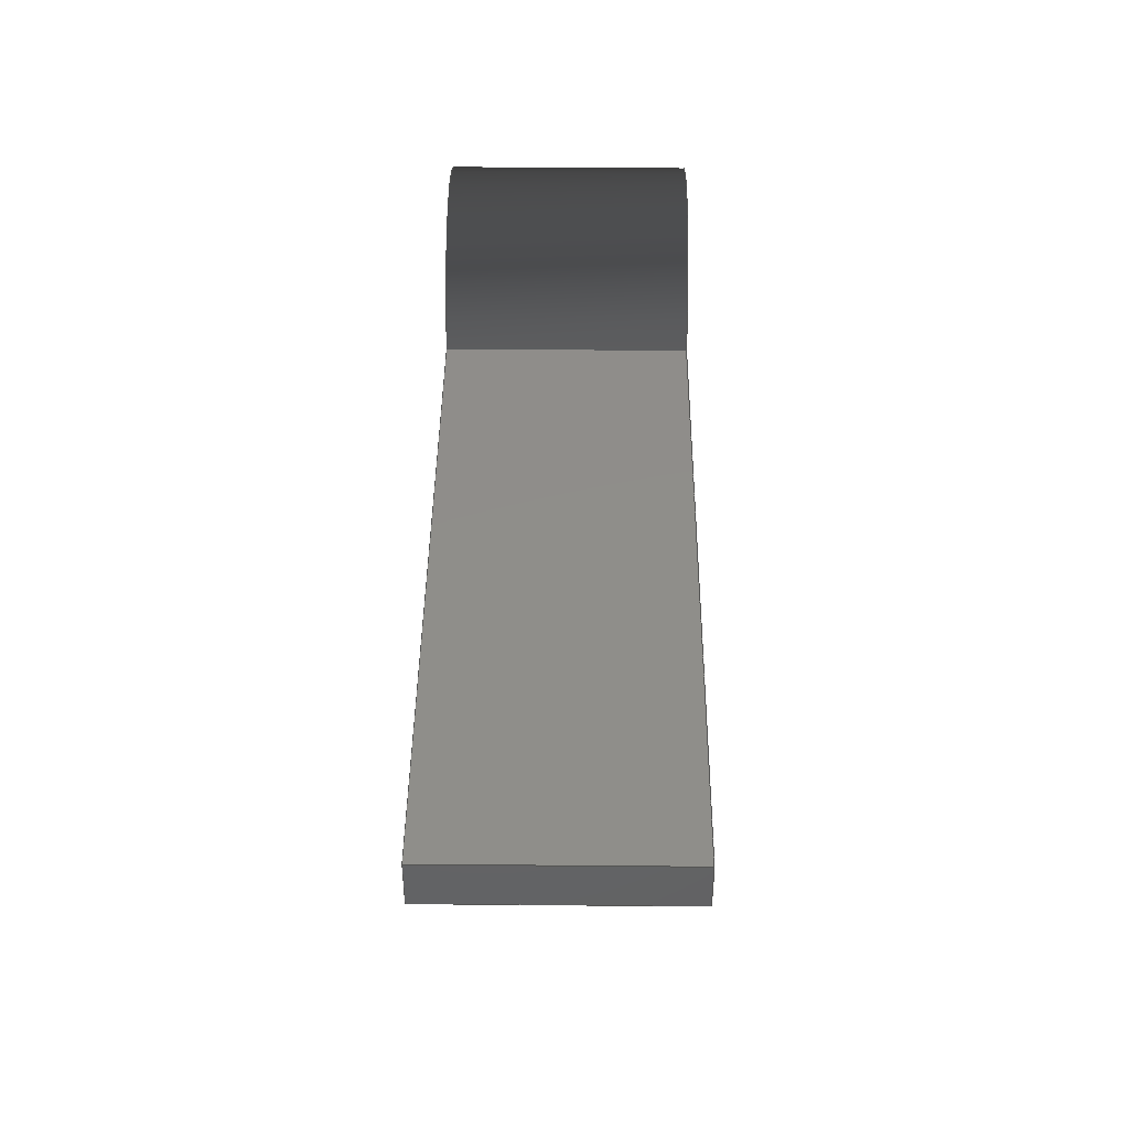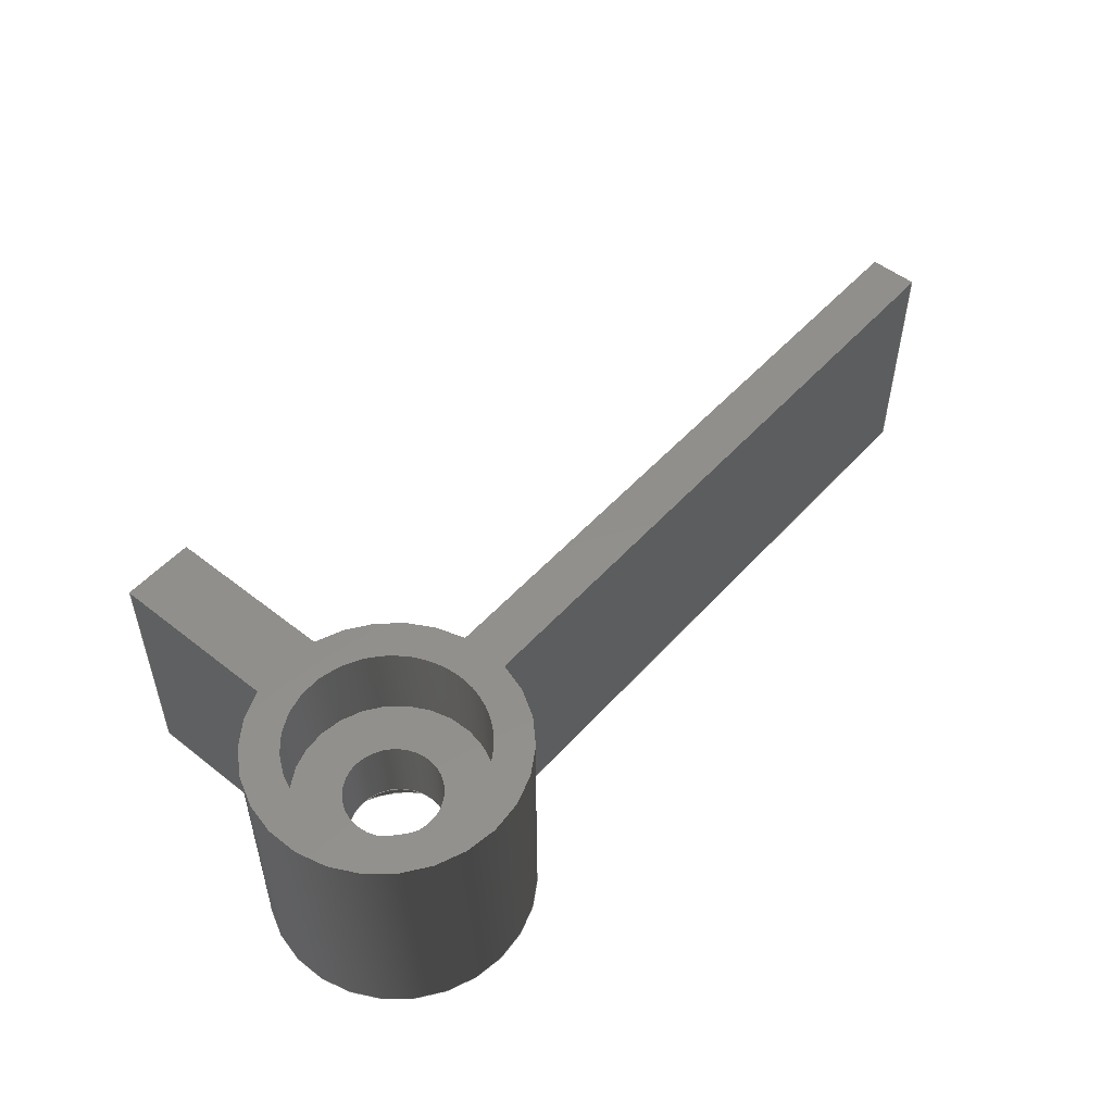
<metadata>
{"format":"iges","ext":"iges","renderer":"f3d","projection":"perspective","resolution":1024,"background":"white","views":[{"elev":42.4,"azim":-89.4,"up":"+Y"},{"elev":51.7,"azim":130.5,"up":"+Z"}]}
</metadata>
<code>

,,31HOpen CASCADE IGES processor 7.3,13HFilename.iges,
16HOpen CASCADE 7.3,31HOpen CASCADE IGES processor 7.3,32,308,15,308,15,
,1,2,2HMM,1,0.01,15H2.02e+07,1.147e-07,99.5,,,11,0,
15H2.02e+07,;
     402       1       0       0       0       0       0       000000000
     402       0       0       1       1                               0
     144       2       0       0       0       0       0       000020000
     144       0       0       1       0                               0
     120       3       0       0       0       0       7       000010000
     120       0       0       1       0                               0
     124       4       0       0       0       0       0       000000000
     124       0       0       1       0                               0
     110       5       0       0       0       0       0       000010000
     110       0       0       1       0                               0
     110       6       0       0       0       0       0       000010000
     110       0       0       1       0                               0
     142       7       0       0       0       0       0       000010500
     142       0       0       1       0                               0
     102       8       0       0       0       0       0       000010000
     102       0       0       1       0                               0
     110       9       0       0       0       0       0       000010000
     110       0       0       1       0                               0
     110      10       0       0       0       0       0       000010000
     110       0       0       2       0                               0
     110      12       0       0       0       0       0       000010000
     110       0       0       1       0                               0
     110      13       0       0       0       0       0       000010000
     110       0       0       1       0                               0
     102      14       0       0       0       0       0       000010000
     102       0       0       1       0                               0
     110      15       0       0       0       0       0       000010000
     110       0       0       1       0                               0
     100      16       0       0       0       0      31       000010000
     100       0       0       1       0                               0
     124      17       0       0       0       0       0       000000000
     124       0       0       1       0                               0
     110      18       0       0       0       0       0       000010000
     110       0       0       1       0                               0
     100      19       0       0       0       0      37       000010000
     100       0       0       1       0                               0
     124      20       0       0       0       0       0       000000000
     124       0       0       1       0                               0
     144      21       0       0       0       0       0       000020000
     144       0       0       1       0                               0
     108      22       0       0       0       0       0       000010000
     108       0       0       1       0                               0
     142      23       0       0       0       0       0       000010500
     142       0       0       1       0                               0
     102      24       0       0       0       0       0       000010000
     102       0       0       1       0                               0
     110      25       0       0       0       0       0       000010000
     110       0       0       1       0                               0
     110      26       0       0       0       0       0       000010000
     110       0       0       1       0                               0
     110      27       0       0       0       0       0       000010000
     110       0       0       1       0                               0
     110      28       0       0       0       0       0       000010000
     110       0       0       1       0                               0
     144      29       0       0       0       0       0       000020000
     144       0       0       1       0                               0
     108      30       0       0       0       0       0       000010000
     108       0       0       1       0                               0
     142      31       0       0       0       0       0       000010500
     142       0       0       1       0                               0
     102      32       0       0       0       0       0       000010000
     102       0       0       1       0                               0
     110      33       0       0       0       0       0       000010000
     110       0       0       1       0                               0
     110      34       0       0       0       0       0       000010000
     110       0       0       1       0                               0
     110      35       0       0       0       0       0       000010000
     110       0       0       1       0                               0
     110      36       0       0       0       0       0       000010000
     110       0       0       1       0                               0
     144      37       0       0       0       0       0       000020000
     144       0       0       1       0                               0
     108      38       0       0       0       0       0       000010000
     108       0       0       1       0                               0
     142      39       0       0       0       0       0       000010500
     142       0       0       1       0                               0
     102      40       0       0       0       0       0       000010000
     102       0       0       1       0                               0
     100      41       0       0       0       0      81       000010000
     100       0       0       1       0                               0
     124      42       0       0       0       0       0       000000000
     124       0       0       1       0                               0
     110      43       0       0       0       0       0       000010000
     110       0       0       1       0                               0
     110      44       0       0       0       0       0       000010000
     110       0       0       1       0                               0
     110      45       0       0       0       0       0       000010000
     110       0       0       1       0                               0
     100      46       0       0       0       0      91       000010000
     100       0       0       1       0                               0
     124      47       0       0       0       0       0       000000000
     124       0       0       1       0                               0
     110      48       0       0       0       0       0       000010000
     110       0       0       1       0                               0
     110      49       0       0       0       0       0       000010000
     110       0       0       1       0                               0
     110      50       0       0       0       0       0       000010000
     110       0       0       1       0                               0
     142      51       0       0       0       0       0       000010500
     142       0       0       1       0                               0
     100      52       0       0       0       0     103       000010000
     100       0       0       1       0                               0
     124      53       0       0       0       0       0       000000000
     124       0       0       1       0                               0
     144      54       0       0       0       0       0       000020000
     144       0       0       1       0                               0
     108      55       0       0       0       0       0       000010000
     108       0       0       1       0                               0
     142      56       0       0       0       0       0       000010500
     142       0       0       1       0                               0
     102      57       0       0       0       0       0       000010000
     102       0       0       1       0                               0
     100      58       0       0       0       0     115       000010000
     100       0       0       1       0                               0
     124      59       0       0       0       0       0       000000000
     124       0       0       1       0                               0
     110      60       0       0       0       0       0       000010000
     110       0       0       1       0                               0
     110      61       0       0       0       0       0       000010000
     110       0       0       1       0                               0
     110      62       0       0       0       0       0       000010000
     110       0       0       1       0                               0
     100      63       0       0       0       0     125       000010000
     100       0       0       1       0                               0
     124      64       0       0       0       0       0       000000000
     124       0       0       1       0                               0
     110      65       0       0       0       0       0       000010000
     110       0       0       1       0                               0
     110      66       0       0       0       0       0       000010000
     110       0       0       1       0                               0
     110      67       0       0       0       0       0       000010000
     110       0       0       1       0                               0
     142      68       0       0       0       0       0       000010500
     142       0       0       1       0                               0
     100      69       0       0       0       0     137       000010000
     100       0       0       1       0                               0
     124      70       0       0       0       0       0       000000000
     124       0       0       1       0                               0
     144      71       0       0       0       0       0       000020000
     144       0       0       1       0                               0
     108      72       0       0       0       0       0       000010000
     108       0       0       1       0                               0
     142      73       0       0       0       0       0       000010500
     142       0       0       1       0                               0
     102      74       0       0       0       0       0       000010000
     102       0       0       1       0                               0
     110      75       0       0       0       0       0       000010000
     110       0       0       1       0                               0
     110      76       0       0       0       0       0       000010000
     110       0       0       1       0                               0
     110      77       0       0       0       0       0       000010000
     110       0       0       1       0                               0
     110      78       0       0       0       0       0       000010000
     110       0       0       1       0                               0
     144      79       0       0       0       0       0       000020000
     144       0       0       1       0                               0
     108      80       0       0       0       0       0       000010000
     108       0       0       1       0                               0
     142      81       0       0       0       0       0       000010500
     142       0       0       1       0                               0
     102      82       0       0       0       0       0       000010000
     102       0       0       1       0                               0
     110      83       0       0       0       0       0       000010000
     110       0       0       1       0                               0
     110      84       0       0       0       0       0       000010000
     110       0       0       1       0                               0
     110      85       0       0       0       0       0       000010000
     110       0       0       1       0                               0
     110      86       0       0       0       0       0       000010000
     110       0       0       1       0                               0
     144      87       0       0       0       0       0       000020000
     144       0       0       1       0                               0
     108      88       0       0       0       0       0       000010000
     108       0       0       1       0                               0
     142      89       0       0       0       0       0       000010500
     142       0       0       1       0                               0
     102      90       0       0       0       0       0       000010000
     102       0       0       1       0                               0
     110      91       0       0       0       0       0       000010000
     110       0       0       1       0                               0
     110      92       0       0       0       0       0       000010000
     110       0       0       1       0                               0
     110      93       0       0       0       0       0       000010000
     110       0       0       1       0                               0
     110      94       0       0       0       0       0       000010000
     110       0       0       1       0                               0
     144      95       0       0       0       0       0       000020000
     144       0       0       1       0                               0
     108      96       0       0       0       0       0       000010000
     108       0       0       1       0                               0
     142      97       0       0       0       0       0       000010500
     142       0       0       1       0                               0
     102      98       0       0       0       0       0       000010000
     102       0       0       1       0                               0
     110      99       0       0       0       0       0       000010000
     110       0       0       1       0                               0
     110     100       0       0       0       0       0       000010000
     110       0       0       1       0                               0
     110     101       0       0       0       0       0       000010000
     110       0       0       1       0                               0
     110     102       0       0       0       0       0       000010000
     110       0       0       1       0                               0
     144     103       0       0       0       0       0       000020000
     144       0       0       1       0                               0
     120     104       0       0       0       0     207       000010000
     120       0       0       1       0                               0
     124     105       0       0       0       0       0       000000000
     124       0       0       1       0                               0
     110     106       0       0       0       0       0       000010000
     110       0       0       1       0                               0
     110     107       0       0       0       0       0       000010000
     110       0       0       1       0                               0
     142     108       0       0       0       0       0       000010500
     142       0       0       1       0                               0
     102     109       0       0       0       0       0       000010000
     102       0       0       1       0                               0
     110     110       0       0       0       0       0       000010000
     110       0       0       1       0                               0
     110     111       0       0       0       0       0       000010000
     110       0       0       2       0                               0
     110     113       0       0       0       0       0       000010000
     110       0       0       1       0                               0
     110     114       0       0       0       0       0       000010000
     110       0       0       1       0                               0
     102     115       0       0       0       0       0       000010000
     102       0       0       1       0                               0
     110     116       0       0       0       0       0       000010000
     110       0       0       1       0                               0
     100     117       0       0       0       0     231       000010000
     100       0       0       1       0                               0
     124     118       0       0       0       0       0       000000000
     124       0       0       1       0                               0
     110     119       0       0       0       0       0       000010000
     110       0       0       1       0                               0
     100     120       0       0       0       0     237       000010000
     100       0       0       1       0                               0
     124     121       0       0       0       0       0       000000000
     124       0       0       1       0                               0
     144     122       0       0       0       0       0       000020000
     144       0       0       1       0                               0
     120     123       0       0       0       0     243       000010000
     120       0       0       1       0                               0
     124     124       0       0       0       0       0       000000000
     124       0       0       1       1                               0
     110     125       0       0       0       0       0       000010000
     110       0       0       1       0                               0
     110     126       0       0       0       0       0       000010000
     110       0       0       1       0                               0
     142     127       0       0       0       0       0       000010500
     142       0       0       1       0                               0
     102     128       0       0       0       0       0       000010000
     102       0       0       1       0                               0
     110     129       0       0       0       0       0       000010000
     110       0       0       2       0                               0
     110     131       0       0       0       0       0       000010000
     110       0       0       1       0                               0
     110     132       0       0       0       0       0       000010000
     110       0       0       1       0                               0
     110     133       0       0       0       0       0       000010000
     110       0       0       1       0                               0
     102     134       0       0       0       0       0       000010000
     102       0       0       1       0                               0
     100     135       0       0       0       0     265       000010000
     100       0       0       1       0                               0
     124     136       0       0       0       0       0       000000000
     124       0       0       1       0                               0
     110     137       0       0       0       0       0       000010000
     110       0       0       1       0                               0
     100     138       0       0       0       0     271       000010000
     100       0       0       1       0                               0
     124     139       0       0       0       0       0       000000000
     124       0       0       1       0                               0
     110     140       0       0       0       0       0       000010000
     110       0       0       1       0                               0
     144     141       0       0       0       0       0       000020000
     144       0       0       1       0                               0
     120     142       0       0       0       0     279       000010000
     120       0       0       1       0                               0
     124     143       0       0       0       0       0       000000000
     124       0       0       1       1                               0
     110     144       0       0       0       0       0       000010000
     110       0       0       1       0                               0
     110     145       0       0       0       0       0       000010000
     110       0       0       1       0                               0
     142     146       0       0       0       0       0       000010500
     142       0       0       1       0                               0
     102     147       0       0       0       0       0       000010000
     102       0       0       1       0                               0
     110     148       0       0       0       0       0       000010000
     110       0       0       2       0                               0
     110     150       0       0       0       0       0       000010000
     110       0       0       1       0                               0
     110     151       0       0       0       0       0       000010000
     110       0       0       1       0                               0
     110     152       0       0       0       0       0       000010000
     110       0       0       1       0                               0
     102     153       0       0       0       0       0       000010000
     102       0       0       1       0                               0
     100     154       0       0       0       0     301       000010000
     100       0       0       1       0                               0
     124     155       0       0       0       0       0       000000000
     124       0       0       1       0                               0
     110     156       0       0       0       0       0       000010000
     110       0       0       1       0                               0
     100     157       0       0       0       0     307       000010000
     100       0       0       1       0                               0
     124     158       0       0       0       0       0       000000000
     124       0       0       1       0                               0
     110     159       0       0       0       0       0       000010000
     110       0       0       1       0                               0
     144     160       0       0       0       0       0       000020000
     144       0       0       1       0                               0
     108     161       0       0       0       0       0       000010000
     108       0       0       1       0                               0
     142     162       0       0       0       0       0       000010500
     142       0       0       1       0                               0
     100     163       0       0       0       0     319       000010000
     100       0       0       1       0                               0
     124     164       0       0       0       0       0       000000000
     124       0       0       1       0                               0
     142     165       0       0       0       0       0       000010500
     142       0       0       1       0                               0
     100     166       0       0       0       0     325       000010000
     100       0       0       1       0                               0
     124     167       0       0       0       0       0       000000000
     124       0       0       1       0                               0
     144     168       0       0       0       0       0       000020000
     144       0       0       1       0                               0
     108     169       0       0       0       0       0       000010000
     108       0       0       1       0                               0
     142     170       0       0       0       0       0       000010500
     142       0       0       1       0                               0
     100     171       0       0       0       0     335       000010000
     100       0       0       1       0                               0
     124     172       0       0       0       0       0       000000000
     124       0       0       1       0                               0
     142     173       0       0       0       0       0       000010500
     142       0       0       1       0                               0
     100     174       0       0       0       0     341       000010000
     100       0       0       1       0                               0
     124     175       0       0       0       0       0       000000000
     124       0       0       1       0                               0
     144     176       0       0       0       0       0       000020000
     144       0       0       1       0                               0
     120     177       0       0       0       0     347       000010000
     120       0       0       1       0                               0
     124     178       0       0       0       0       0       000000000
     124       0       0       1       1                               0
     110     179       0       0       0       0       0       000010000
     110       0       0       1       0                               0
     110     180       0       0       0       0       0       000010000
     110       0       0       1       0                               0
     142     181       0       0       0       0       0       000010500
     142       0       0       1       0                               0
     102     182       0       0       0       0       0       000010000
     102       0       0       1       0                               0
     110     183       0       0       0       0       0       000010000
     110       0       0       1       0                               0
     110     184       0       0       0       0       0       000010000
     110       0       0       2       0                               0
     110     186       0       0       0       0       0       000010000
     110       0       0       1       0                               0
     110     187       0       0       0       0       0       000010000
     110       0       0       1       0                               0
     102     188       0       0       0       0       0       000010000
     102       0       0       1       0                               0
     110     189       0       0       0       0       0       000010000
     110       0       0       1       0                               0
     100     190       0       0       0       0     371       000010000
     100       0       0       1       0                               0
     124     191       0       0       0       0       0       000000000
     124       0       0       1       0                               0
     110     192       0       0       0       0       0       000010000
     110       0       0       1       0                               0
     100     193       0       0       0       0     377       000010000
     100       0       0       1       0                               0
     124     194       0       0       0       0       0       000000000
     124       0       0       1       0                               0
402,15,3,39,55,71,105,139,155,171,187,203,239,275,311,327,343;   0000001
144,5,1,0,13;                                                    0000003
120,9,11,3.324,4.436;                                 0000005
124,1,0,0,25.5,0,-1,0,-87,0,0,-1,-12;                 0000007
110,0,0,1,0,0,0;                                           0000009
110,5.5,0,-10,5.5,0,0;                                       0000011
142,0,5,15,25,3;                                                 0000013
102,4,17,19,21,23;                                               0000015
110,1,4.436,0,-1.11e-16,4.436,0;             0000017
110,-4.101e-17,4.436,0,-6.57e-17,3.324, 0000019
0;                                                              0000019
110,-1.11e-16,3.324,0,1,3.324,0;           0000021
110,1,3.324,0,1,4.436,0;                          0000023
102,4,27,29,33,35;                                               0000025
110,24,-92.29,-12,24,-92.29,-2;                0000027
100,0,0,0,-1.5,5.292,-5.408,1;                   0000029
124,1,0,0,25.5,0,-1,0,-87,0,0,-1,-2;                  0000031
110,20.09,-88,-2,20.09,-88,-12;                0000033
100,0,0,0,-5.408,-1,-1.5,-5.292;                 0000035
124,1,0,-0,25.5,0,1,0,-87,0,0,1,-12;                  0000037
144,41,1,0,43;                                                   0000039
108,-1,-0,-0,-24,0,24,-92.29,-12,0;                0000041
142,0,41,0,45,2;                                                 0000043
102,4,47,49,51,53;                                               0000045
110,24,-99.5,-2,24,-92.29,-2;                         0000047
110,24,-92.29,-2,24,-92.29,-12;                0000049
110,24,-92.29,-12,24,-99.5,-12;                       0000051
110,24,-99.5,-12,24,-99.5,-2;                                0000053
144,57,1,0,59;                                                   0000055
108,0,-1,0,88,0,20.09,-88,-12,0;                   0000057
142,0,57,0,61,2;                                                 0000059
102,4,63,65,67,69;                                               0000061
110,20.09,-88,-12,20.09,-88,-2;                0000063
110,20.09,-88,-2,-7.5,-88,-2;                         0000065
110,-7.5,-88,-2,-7.5,-88,-12;                                0000067
110,-7.5,-88,-12,20.09,-88,-12;                       0000069
144,73,1,1,75,99;                                                0000071
108,0,0,-1,12,0,14.51,-88.55,-12,0;          0000073
142,0,73,0,77,2;                                                 0000075
102,8,79,83,85,87,89,93,95,97;                                   0000077
100,0,0,0,-1.5,5.292,-5.408,1;                   0000079
124,1,0,0,25.5,0,-1,0,-87,0,0,-1,-12;                 0000081
110,20.09,-88,-12,-7.5,-88,-12;                       0000083
110,-7.5,-88,-12,-7.5,-86,-12;                               0000085
110,-7.5,-86,-12,20.09,-86,-12;                       0000087
100,0,0,0,-5.408,-1,1.5,5.292;                   0000089
124,1,0,0,25.5,0,-1,0,-87,0,0,-1,-12;                 0000091
110,27,-92.29,-12,27,-99.5,-12;                       0000093
110,27,-99.5,-12,24,-99.5,-12;                               0000095
110,24,-99.5,-12,24,-92.29,-12;                       0000097
142,0,73,0,101,2;                                                0000099
100,0,0,0,4,0,4,0;                                        0000101
124,1,0,-0,25.5,0,1,0,-87,0,0,1,-12;                  0000103
144,107,1,1,109,133;                                             0000105
108,-0,-0,1,-2,0,14.51,-88.55,-2,0;          0000107
142,0,107,0,111,2;                                               0000109
102,8,113,117,119,121,123,127,129,131;                           0000111
100,0,0,0,1.5,-5.292,-5.408,1;                   0000113
124,1,0,-0,25.5,0,1,0,-87,0,0,1,-2;                   0000115
110,20.09,-86,-2,-7.5,-86,-2;                         0000117
110,-7.5,-86,-2,-7.5,-88,-2;                                 0000119
110,-7.5,-88,-2,20.09,-88,-2;                         0000121
100,0,0,0,-5.408,-1,-1.5,-5.292;                 0000123
124,1,0,-0,25.5,0,1,0,-87,0,0,1,-2;                   0000125
110,24,-92.29,-2,24,-99.5,-2;                         0000127
110,24,-99.5,-2,27,-99.5,-2;                                 0000129
110,27,-99.5,-2,27,-92.29,-2;                         0000131
142,0,107,0,135,2;                                               0000133
100,0,0,0,4,0,4,0;                                        0000135
124,1,0,0,25.5,0,-1,0,-87,0,0,-1,-2;                  0000137
144,141,1,0,143;                                                 0000139
108,-0,-1,-0,99.5,0,24,-99.5,-12,0;                        0000141
142,0,141,0,145,2;                                               0000143
102,4,147,149,151,153;                                           0000145
110,27,-99.5,-2,24,-99.5,-2;                                 0000147
110,24,-99.5,-2,24,-99.5,-12;                                0000149
110,24,-99.5,-12,27,-99.5,-12;                               0000151
110,27,-99.5,-12,27,-99.5,-2;                                0000153
144,157,1,0,159;                                                 0000155
108,-1,0,0,7.5,0,-7.5,-88,-12,0;                           0000157
142,0,157,0,161,2;                                               0000159
102,4,163,165,167,169;                                           0000161
110,-7.5,-88,-12,-7.5,-88,-2;                                0000163
110,-7.5,-88,-2,-7.5,-86,-2;                                 0000165
110,-7.5,-86,-2,-7.5,-86,-12;                                0000167
110,-7.5,-86,-12,-7.5,-88,-12;                               0000169
144,173,1,0,175;                                                 0000171
108,1,-4.9e-16,0,27,0,27,-99.5,-12,0;                      0000173
142,0,173,0,177,2;                                               0000175
102,4,179,181,183,185;                                           0000177
110,27,-92.29,-2,27,-99.5,-2;                         0000179
110,27,-99.5,-2,27,-99.5,-12;                                0000181
110,27,-99.5,-12,27,-92.29,-12;                       0000183
110,27,-92.29,-12,27,-92.29,-2;                0000185
144,189,1,0,191;                                                 0000187
108,-0,1,-0,-86,0,20.09,-86,-12,0;                 0000189
142,0,189,0,193,2;                                               0000191
102,4,195,197,199,201;                                           0000193
110,-7.5,-86,-2,20.09,-86,-2;                         0000195
110,20.09,-86,-2,20.09,-86,-12;                0000197
110,20.09,-86,-12,-7.5,-86,-12;                       0000199
110,-7.5,-86,-12,-7.5,-86,-2;                                0000201
144,205,1,0,213;                                                 0000203
120,209,211,-1.295,2.959;                            0000205
124,1,0,0,25.5,0,-1,0,-87,0,0,-1,-12;                 0000207
110,0,0,1,0,0,0;                                           0000209
110,5.5,0,-10,5.5,0,0;                                       0000211
142,0,205,215,225,3;                                             0000213
102,4,217,219,221,223;                                           0000215
110,1,2.959,0,-1.11e-16,2.959,0;           0000217
110,-7.382e-17,2.959,0,-1.683e-16,            0000219
-1.295,0;                                                 0000219
110,-3.331e-16,-1.295,-0,1,-1.295,0;        0000221
110,1,-1.295,0,1,2.959,0;                        0000223
102,4,227,229,233,235;                                           0000225
110,20.09,-86,-12,20.09,-86,-2;                0000227
100,0,0,0,-5.408,-1,1.5,5.292;                   0000229
124,1,0,0,25.5,0,-1,0,-87,0,0,-1,-2;                  0000231
110,27,-92.29,-2,27,-92.29,-12;                0000233
100,0,0,0,1.5,-5.292,-5.408,1;                   0000235
124,1,0,-0,25.5,0,1,0,-87,0,0,1,-12;                  0000237
144,241,1,0,249;                                                 0000239
120,245,247,0,6.283;                                      0000241
124,1,0,0,25.5,0,1,0,-87,0,0,-1,-12;                  0000243
110,0,0,1,0,0,0;                                           0000245
110,4,0,-3.5,4,0,0;                                         0000247
142,0,241,251,261,3;                                             0000249
102,4,253,255,257,259;                                           0000251
110,1.479e-31,6.283,0,-3.986e-16,             0000253
1.776e-15,0;                                              0000253
110,-6.661e-16,1.887e-15,0,1,2.665e-15,0;   0000255
110,1,2.665e-15,0,1,6.283,0;                     0000257
110,1,6.283,0,-2.22e-16,6.283,0;           0000259
102,4,263,267,269,273;                                           0000261
100,0,0,0,4,0,4,0;                                        0000263
124,1,0,-0,25.5,0,1,0,-87,0,0,1,-8.5;                  0000265
110,29.5,-87,-8.5,29.5,-87,-12;                               0000267
100,0,0,0,4,0,4,0;                                        0000269
124,1,0,0,25.5,0,-1,0,-87,0,0,-1,-12;                 0000271
110,29.5,-87,-12,29.5,-87,-8.5;                               0000273
144,277,1,0,285;                                                 0000275
120,281,283,0,6.283;                                      0000277
124,1,0,0,25.5,0,-1,0,-87,0,0,1,-2;                   0000279
110,0,0,1,0,0,0;                                           0000281
110,4,0,-3.5,4,0,0;                                         0000283
142,0,277,287,297,3;                                             0000285
102,4,289,291,293,295;                                           0000287
110,1.479e-31,6.283,0,-3.986e-16,             0000289
1.776e-15,0;                                              0000289
110,-6.661e-16,1.887e-15,0,1,2.665e-15,0;   0000291
110,1,2.665e-15,0,1,6.283,0;                     0000293
110,1,6.283,0,-2.22e-16,6.283,0;           0000295
102,4,299,303,305,309;                                           0000297
100,0,0,0,4,0,4,0;                                        0000299
124,1,0,0,25.5,0,-1,0,-87,0,0,-1,-5.5;                 0000301
110,29.5,-87,-5.5,29.5,-87,-2;                                0000303
100,0,0,0,4,0,4,0;                                        0000305
124,1,0,0,25.5,0,1,0,-87,0,0,1,-2;                    0000307
110,29.5,-87,-2,29.5,-87,-5.5;                                0000309
144,313,1,1,315,321;                                             0000311
108,0,0,-1,8.5,0,25.5,-87,-8.5,0;                           0000313
142,0,313,0,317,2;                                               0000315
100,0,0,0,4,0,4,0;                                        0000317
124,1,0,0,25.5,0,-1,0,-87,0,0,-1,-8.5;                 0000319
142,0,313,0,323,2;                                               0000321
100,0,0,0,2,0,2,0;                                        0000323
124,1,0,0,25.5,0,1,0,-87,0,0,1,-8.5;                   0000325
144,329,1,1,331,337;                                             0000327
108,0,0,1,-5.5,0,25.5,-87,-5.5,0;                           0000329
142,0,329,0,333,2;                                               0000331
100,0,0,0,4,0,4,0;                                        0000333
124,1,0,0,25.5,0,1,0,-87,0,0,1,-5.5;                   0000335
142,0,329,0,339,2;                                               0000337
100,0,0,0,2,0,2,0;                                        0000339
124,1,0,0,25.5,0,-1,0,-87,0,0,-1,-5.5;                 0000341
144,345,1,0,353;                                                 0000343
120,349,351,-6.283,0;                                     0000345
124,1,0,0,25.5,0,-1,0,-87,0,0,1,-12;                  0000347
110,0,0,1,0,0,0;                                           0000349
110,2,0,3.5,2,0,6.5;                                         0000351
142,0,345,355,365,3;                                             0000353
102,4,357,359,361,363;                                           0000355
110,1,2.331e-15,0,-1.48e-16,1.665e-15,0;   0000357
110,-4.65e-16,3.553e-15,0,-9.301e-16,        0000359
-6.283,0;                                                 0000359
110,-5.921e-16,-6.283,0,1,-6.283,0;         0000361
110,1,-6.283,0,1,3.553e-15,0;                    0000363
102,4,367,369,373,375;                                           0000365
110,27.5,-87,-5.5,27.5,-87,-8.5;                               0000367
100,0,0,0,2,0,2,0;                                        0000369
124,1,0,0,25.5,0,-1,0,-87,0,0,-1,-8.5;                 0000371
110,27.5,-87,-8.5,27.5,-87,-5.5;                               0000373
100,0,0,0,2,0,2,0;                                        0000375
124,1,0,0,25.5,0,1,0,-87,0,0,1,-5.5;                   0000377
S      1G      4D    378P    194
</code>
